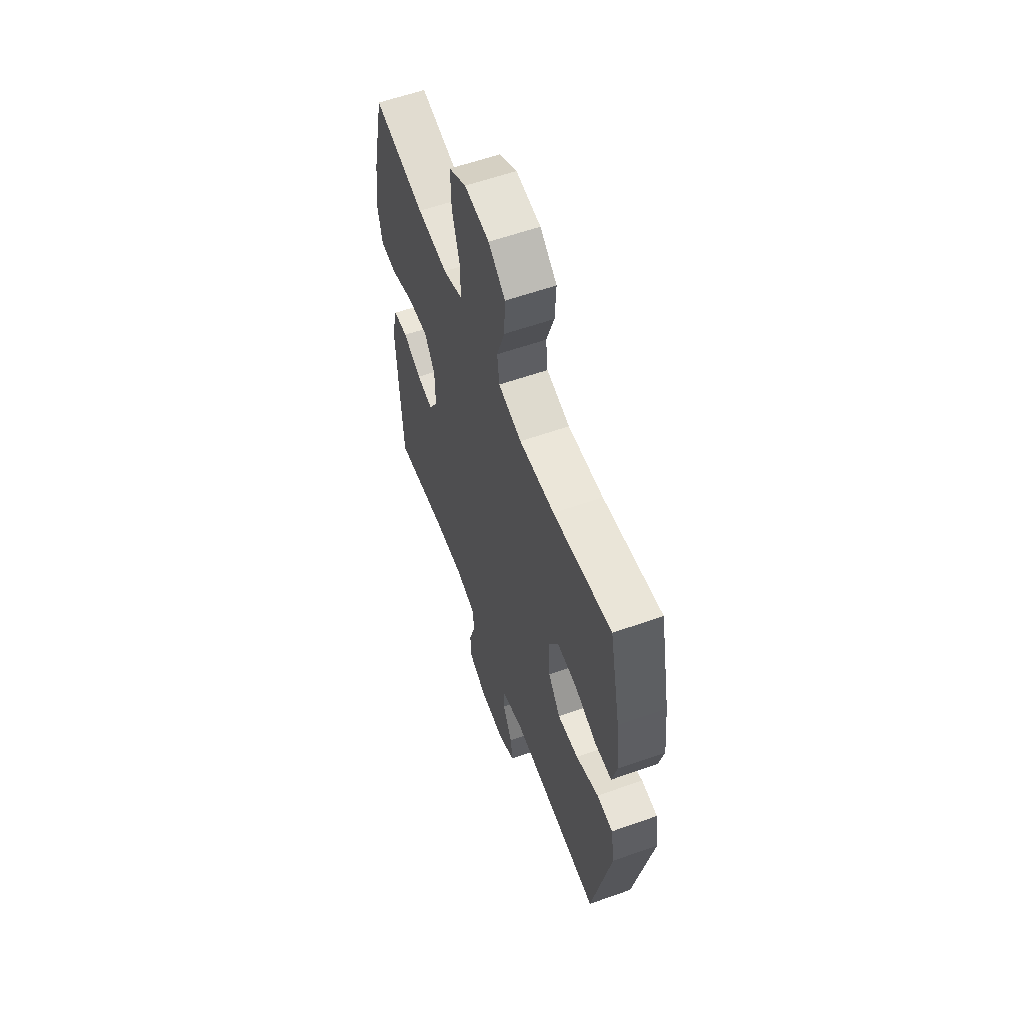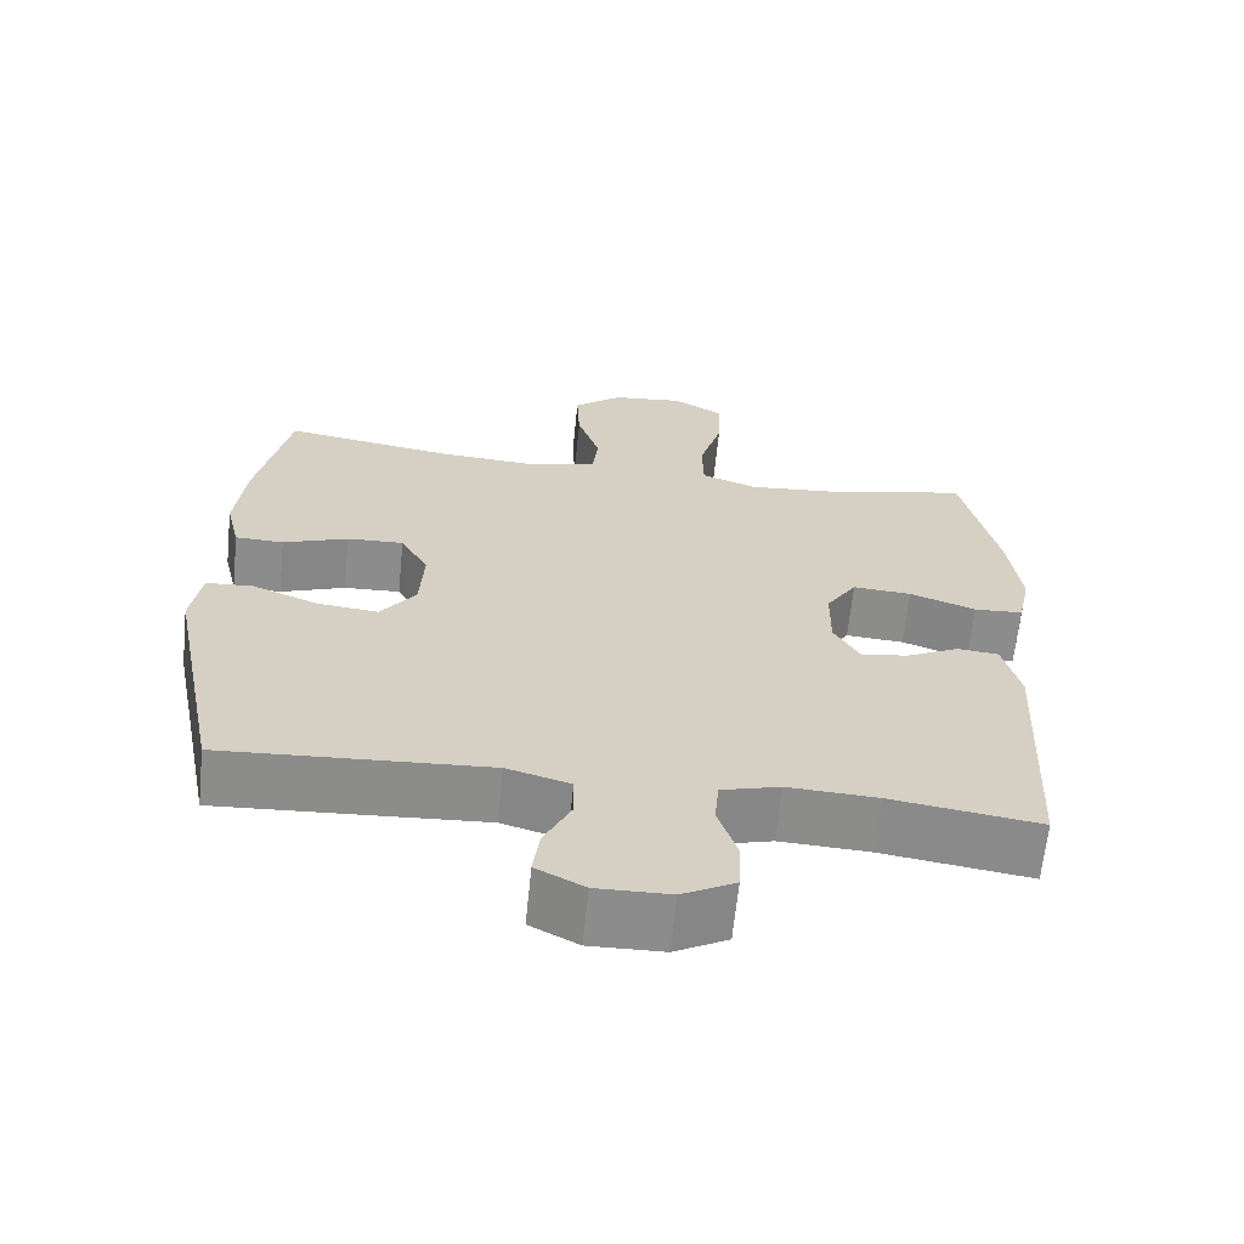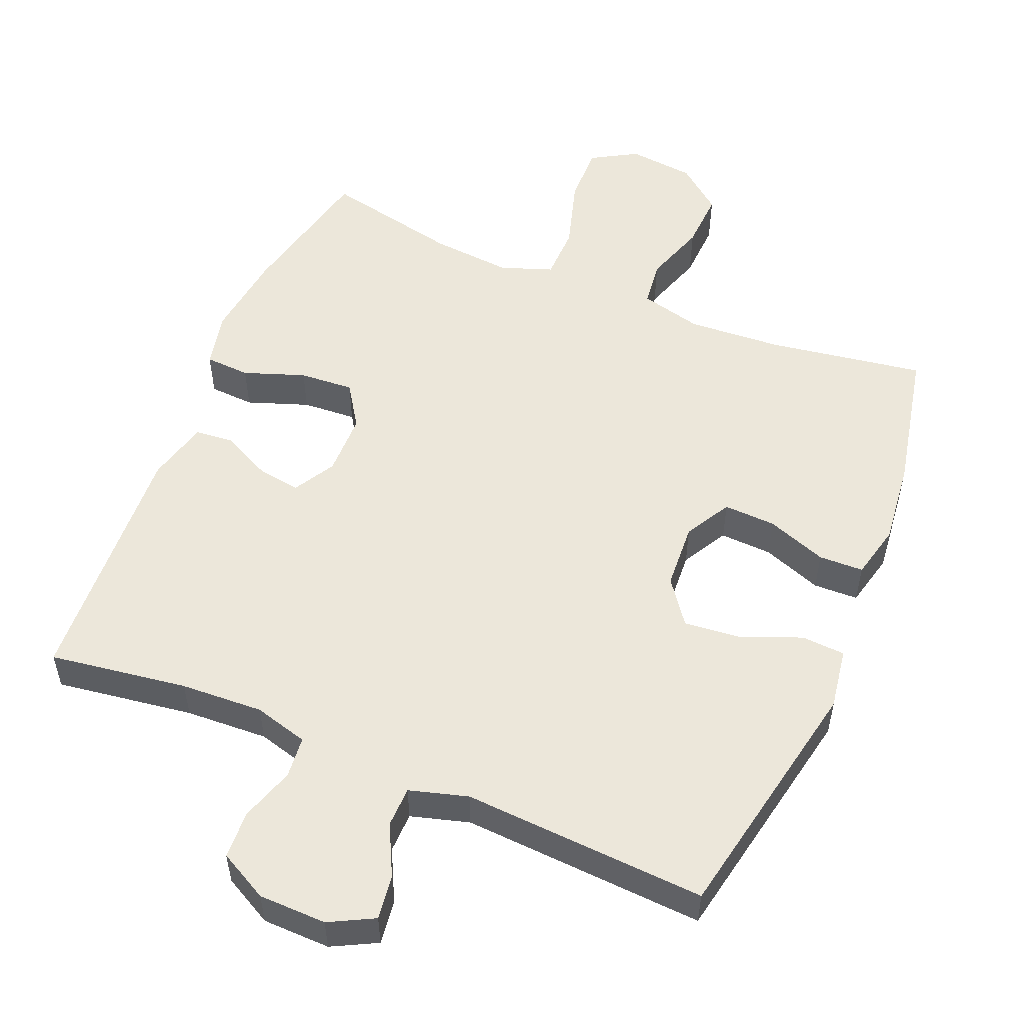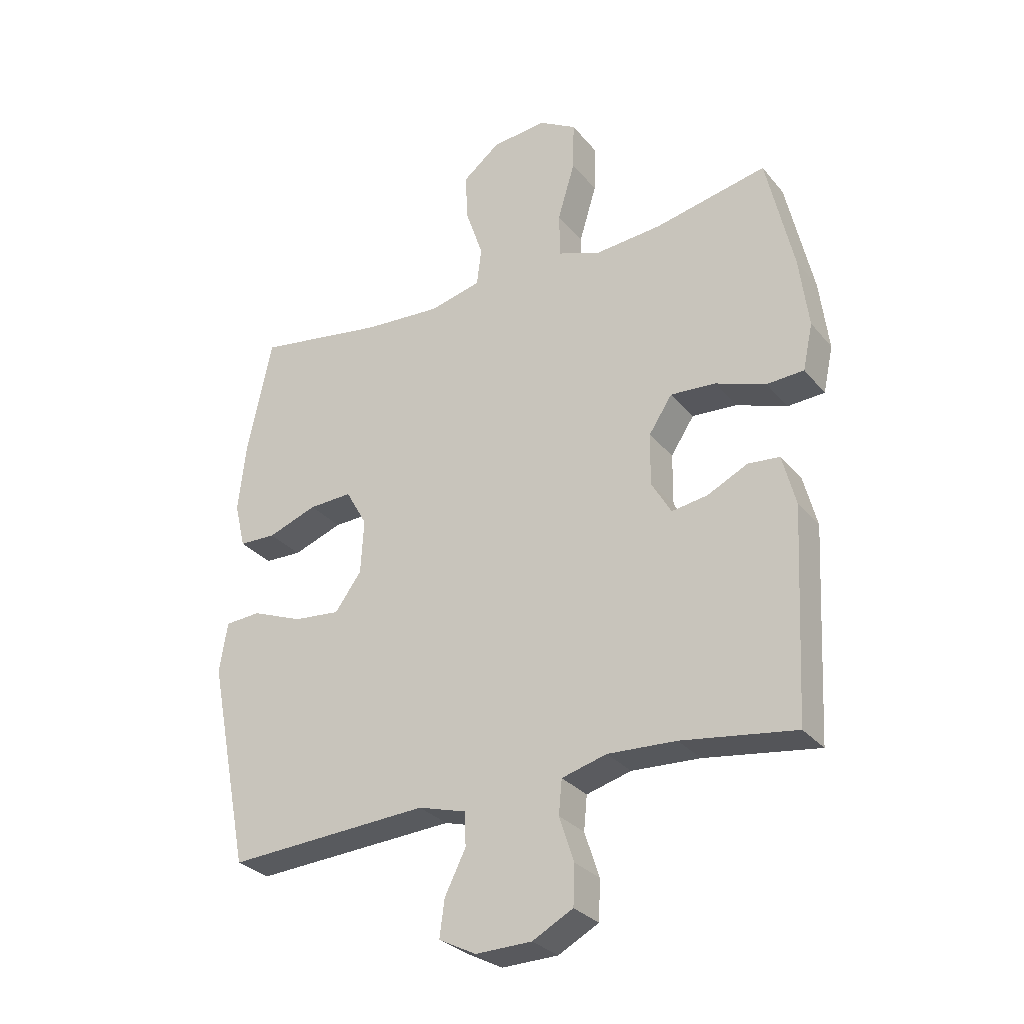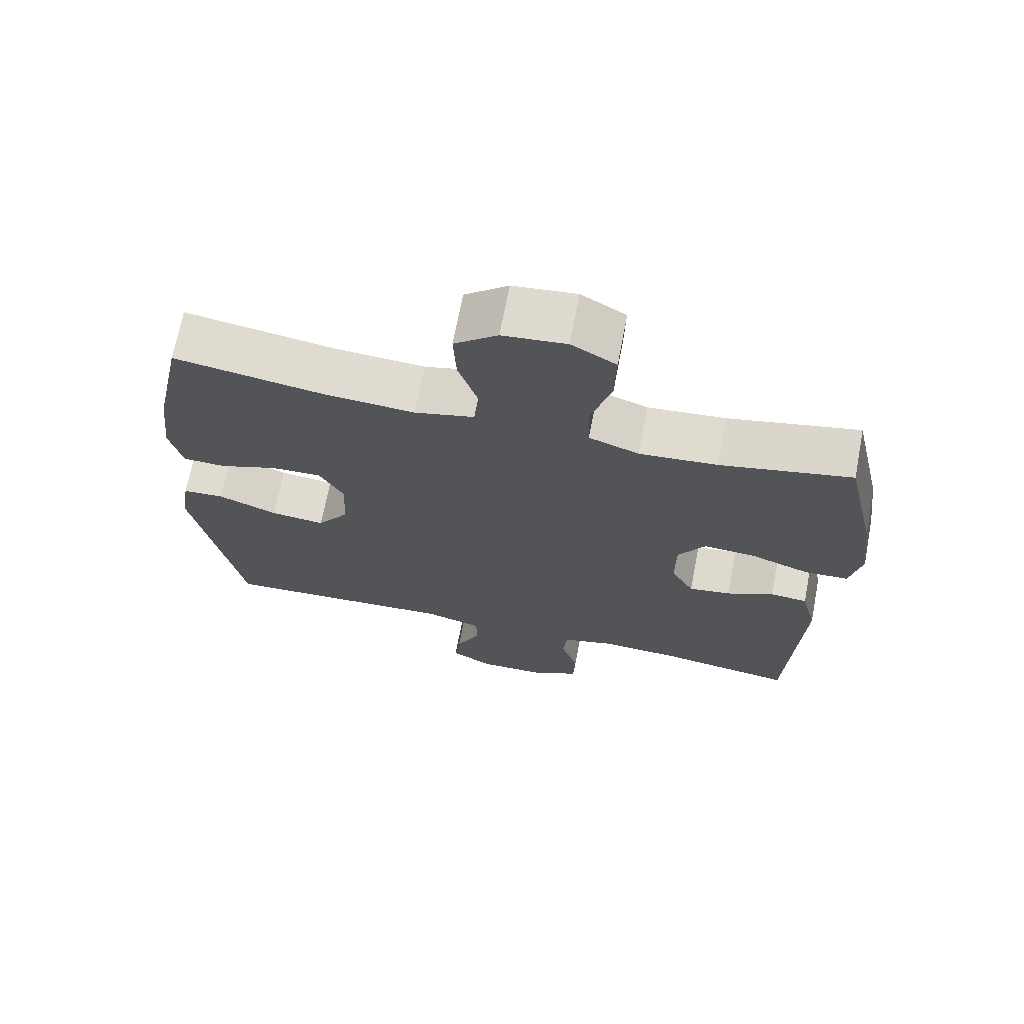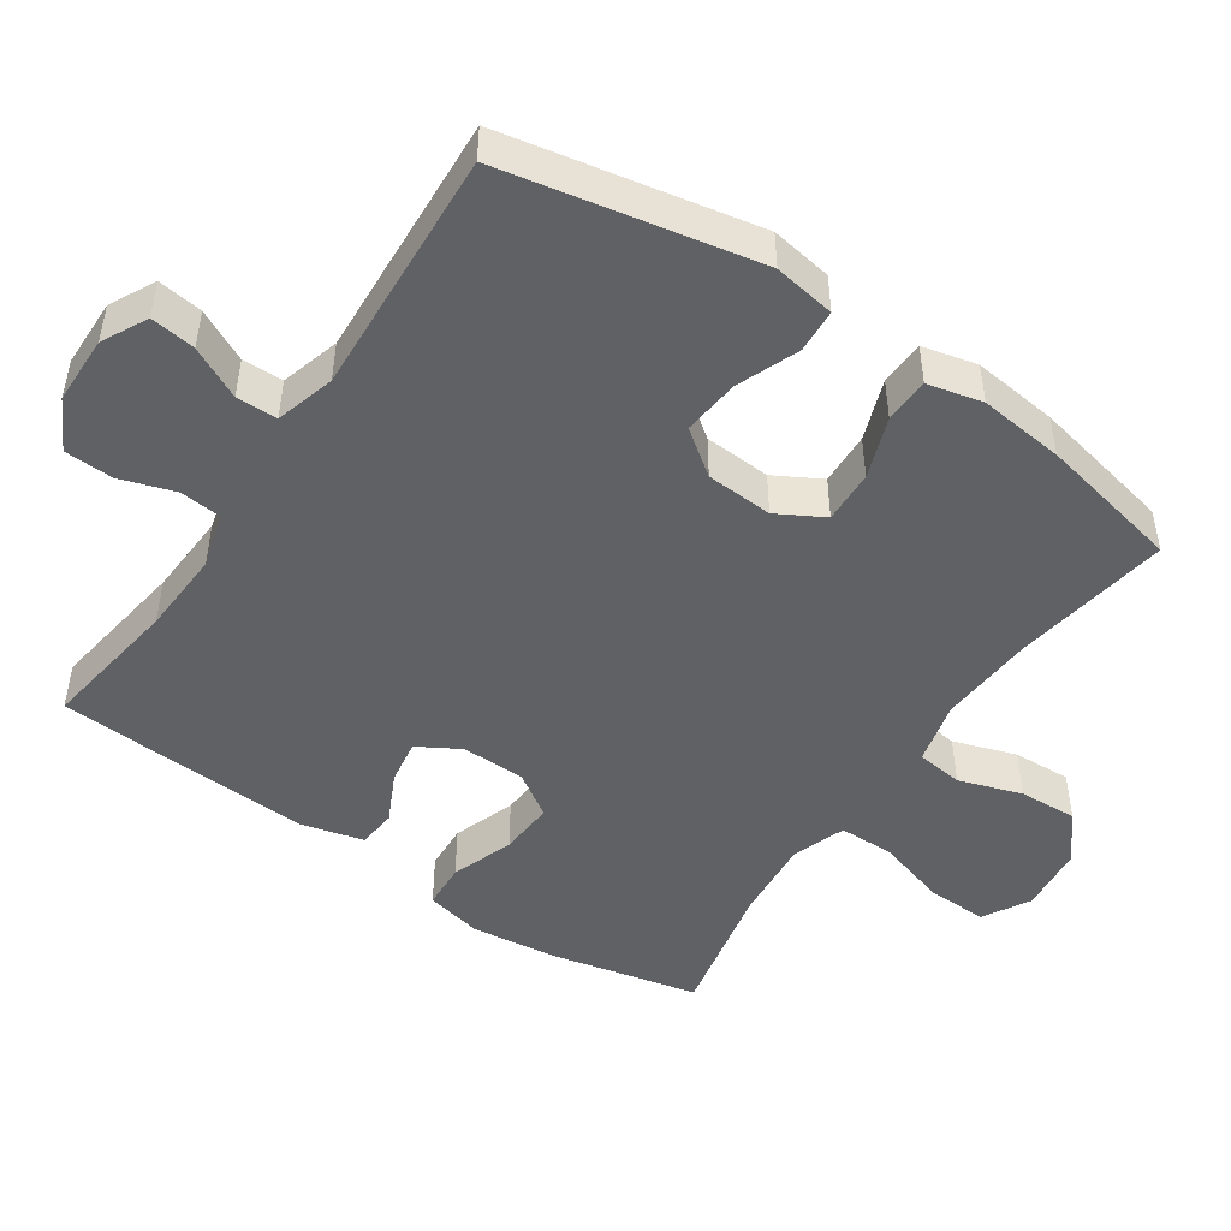
<metadata>
{"format":"obj","ext":"obj","renderer":"f3d","projection":"perspective","resolution":1024,"background":"white","views":[{"elev":58.9,"azim":-110.1,"up":"+Z"},{"elev":-64.2,"azim":-5.8,"up":"+Z"},{"elev":53.9,"azim":-157.4,"up":"+Y"},{"elev":-29.6,"azim":31.7,"up":"+Z"},{"elev":69.0,"azim":10.8,"up":"+Z"},{"elev":-48.5,"azim":-124.2,"up":"+Y"}]}
</metadata>
<code>
o path1454
v 0.3099 0.0375 0.4565
v 0.194 0.0375 0.4466
v 0.1195 0.0375 0.4734
v 0.118 0.0375 0.5511
v 0.148 0.0375 0.6516
v 0.15 0.0375 0.7365
v 0.08392 0.0375 0.7744
v -0.01089 0.0375 0.7644
v -0.07548 0.0375 0.7129
v -0.07127 0.0375 0.6301
v -0.04138 0.0375 0.5412
v -0.0493 0.0375 0.4754
v -0.1386 0.0375 0.4533
v -0.2733 0.0375 0.4622
v -0.4973 0.0375 0.4977
v -0.5401 0.0375 0.2949
v -0.5535 0.0375 0.174
v -0.5348 0.0375 0.09603
v -0.4705 0.0375 0.09395
v -0.3843 0.0375 0.1252
v -0.3092 0.0375 0.1284
v -0.2722 0.0375 0.06243
v -0.2777 0.0375 -0.03237
v -0.3241 0.0375 -0.09545
v -0.4048 0.0375 -0.08727
v -0.4926 0.0375 -0.05232
v -0.5549 0.0375 -0.05612
v -0.5687 0.0375 -0.1438
v -0.4973 0.0375 -0.504
v -0.1457 0.0375 -0.4836
v -0.06153 0.0375 -0.5078
v -0.06038 0.0375 -0.5658
v -0.09688 0.0375 -0.6393
v -0.1053 0.0375 -0.7032
v -0.04103 0.0375 -0.7364
v 0.05658 0.0375 -0.7345
v 0.127 0.0375 -0.697
v 0.1298 0.0375 -0.6279
v 0.1043 0.0375 -0.55
v 0.1099 0.0375 -0.4905
v 0.1879 0.0375 -0.4691
v 0.3066 0.0375 -0.4752
v 0.5046 0.0375 -0.504
v 0.5233 0.0375 -0.1414
v 0.5002 0.0375 -0.05246
v 0.4451 0.0375 -0.0473
v 0.3748 0.0375 -0.08172
v 0.3124 0.0375 -0.09122
v 0.2781 0.0375 -0.03187
v 0.2791 0.0375 0.0581
v 0.3196 0.0375 0.1199
v 0.3974 0.0375 0.1146
v 0.4854 0.0375 0.08326
v 0.55 0.0375 0.08676
v 0.5673 0.0375 0.1671
v 0.5515 0.0375 0.2908
v 0.5046 0.0375 0.4977
v 0.3099 -0.0375 0.4565
v 0.194 -0.0375 0.4466
v 0.1195 -0.0375 0.4734
v 0.118 -0.0375 0.5511
v 0.148 -0.0375 0.6516
v 0.15 -0.0375 0.7365
v 0.08392 -0.0375 0.7744
v -0.01089 -0.0375 0.7644
v -0.07548 -0.0375 0.7129
v -0.07127 -0.0375 0.6301
v -0.04138 -0.0375 0.5412
v -0.0493 -0.0375 0.4754
v -0.1386 -0.0375 0.4533
v -0.2733 -0.0375 0.4622
v -0.4973 -0.0375 0.4977
v -0.5401 -0.0375 0.2949
v -0.5535 -0.0375 0.174
v -0.5348 -0.0375 0.09603
v -0.4705 -0.0375 0.09395
v -0.3843 -0.0375 0.1252
v -0.3092 -0.0375 0.1284
v -0.2722 -0.0375 0.06243
v -0.2777 -0.0375 -0.03237
v -0.3241 -0.0375 -0.09545
v -0.4048 -0.0375 -0.08727
v -0.4926 -0.0375 -0.05232
v -0.5549 -0.0375 -0.05612
v -0.5687 -0.0375 -0.1438
v -0.4973 -0.0375 -0.504
v -0.1457 -0.0375 -0.4836
v -0.06153 -0.0375 -0.5078
v -0.06038 -0.0375 -0.5658
v -0.09688 -0.0375 -0.6393
v -0.1053 -0.0375 -0.7032
v -0.04103 -0.0375 -0.7364
v 0.05658 -0.0375 -0.7345
v 0.127 -0.0375 -0.697
v 0.1298 -0.0375 -0.6279
v 0.1043 -0.0375 -0.55
v 0.1099 -0.0375 -0.4905
v 0.1879 -0.0375 -0.4691
v 0.3066 -0.0375 -0.4752
v 0.5046 -0.0375 -0.504
v 0.5233 -0.0375 -0.1414
v 0.5002 -0.0375 -0.05246
v 0.4451 -0.0375 -0.0473
v 0.3748 -0.0375 -0.08172
v 0.3124 -0.0375 -0.09122
v 0.2781 -0.0375 -0.03187
v 0.2791 -0.0375 0.0581
v 0.3196 -0.0375 0.1199
v 0.3974 -0.0375 0.1146
v 0.4854 -0.0375 0.08326
v 0.55 -0.0375 0.08676
v 0.5673 -0.0375 0.1671
v 0.5515 -0.0375 0.2908
v 0.5046 -0.0375 0.4977
v 0.15 0.0375 0.7365
v 0.15 0.0375 0.7365
v 0.08392 0.0375 0.7744
v -0.01089 0.0375 0.7644
v -0.07548 0.0375 0.7129
v 0.148 0.0375 0.6516
v -0.07127 0.0375 0.6301
v 0.118 0.0375 0.5511
v -0.04138 0.0375 0.5412
v 0.1195 0.0375 0.4734
v 0.1195 0.0375 0.4734
v -0.0493 0.0375 0.4754
v -0.0493 0.0375 0.4754
v -0.2733 0.0375 0.4622
v -0.4973 0.0375 0.4977
v -0.4973 0.0375 0.4977
v 0.5046 0.0375 0.4977
v 0.5046 0.0375 0.4977
v 0.3099 0.0375 0.4565
v -0.1386 0.0375 0.4533
v 0.194 0.0375 0.4466
v -0.5401 0.0375 0.2949
v 0.5515 0.0375 0.2908
v -0.5535 0.0375 0.174
v 0.5673 0.0375 0.1671
v -0.5348 0.0375 0.09603
v -0.5348 0.0375 0.09603
v 0.55 0.0375 0.08676
v 0.55 0.0375 0.08676
v 0.3196 0.0375 0.1199
v 0.3196 0.0375 0.1199
v 0.3974 0.0375 0.1146
v -0.3843 0.0375 0.1252
v -0.3092 0.0375 0.1284
v -0.3092 0.0375 0.1284
v -0.2722 0.0375 0.06243
v -0.4705 0.0375 0.09395
v 0.2791 0.0375 0.0581
v 0.4854 0.0375 0.08326
v -0.2777 0.0375 -0.03237
v 0.2781 0.0375 -0.03187
v 0.3124 0.0375 -0.09122
v 0.3124 0.0375 -0.09122
v -0.3241 0.0375 -0.09545
v 0.5002 0.0375 -0.05246
v 0.5002 0.0375 -0.05246
v 0.4451 0.0375 -0.0473
v 0.3748 0.0375 -0.08172
v -0.4048 0.0375 -0.08727
v -0.4926 0.0375 -0.05232
v -0.5549 0.0375 -0.05612
v -0.5549 0.0375 -0.05612
v 0.5233 0.0375 -0.1414
v -0.5687 0.0375 -0.1438
v 0.5046 0.0375 -0.504
v 0.5046 0.0375 -0.504
v 0.3066 0.0375 -0.4752
v 0.1879 0.0375 -0.4691
v 0.1099 0.0375 -0.4905
v 0.1099 0.0375 -0.4905
v -0.4973 0.0375 -0.504
v -0.4973 0.0375 -0.504
v -0.1457 0.0375 -0.4836
v -0.06153 0.0375 -0.5078
v -0.06153 0.0375 -0.5078
v 0.1043 0.0375 -0.55
v -0.06038 0.0375 -0.5658
v 0.1298 0.0375 -0.6279
v -0.09688 0.0375 -0.6393
v 0.127 0.0375 -0.697
v -0.1053 0.0375 -0.7032
v -0.1053 0.0375 -0.7032
v 0.05658 0.0375 -0.7345
v -0.04103 0.0375 -0.7364
v 0.15 -0.0375 0.7365
v 0.15 -0.0375 0.7365
v 0.08392 -0.0375 0.7744
v -0.01089 -0.0375 0.7644
v -0.07548 -0.0375 0.7129
v 0.148 -0.0375 0.6516
v -0.07127 -0.0375 0.6301
v 0.118 -0.0375 0.5511
v -0.04138 -0.0375 0.5412
v 0.1195 -0.0375 0.4734
v 0.1195 -0.0375 0.4734
v -0.0493 -0.0375 0.4754
v -0.0493 -0.0375 0.4754
v -0.2733 -0.0375 0.4622
v -0.4973 -0.0375 0.4977
v -0.4973 -0.0375 0.4977
v 0.5046 -0.0375 0.4977
v 0.5046 -0.0375 0.4977
v 0.3099 -0.0375 0.4565
v -0.1386 -0.0375 0.4533
v 0.194 -0.0375 0.4466
v -0.5401 -0.0375 0.2949
v 0.5515 -0.0375 0.2908
v -0.5535 -0.0375 0.174
v 0.5673 -0.0375 0.1671
v -0.5348 -0.0375 0.09603
v -0.5348 -0.0375 0.09603
v 0.55 -0.0375 0.08676
v 0.55 -0.0375 0.08676
v 0.3196 -0.0375 0.1199
v 0.3196 -0.0375 0.1199
v 0.3974 -0.0375 0.1146
v -0.3843 -0.0375 0.1252
v -0.3092 -0.0375 0.1284
v -0.3092 -0.0375 0.1284
v -0.2722 -0.0375 0.06243
v -0.4705 -0.0375 0.09395
v 0.2791 -0.0375 0.0581
v 0.4854 -0.0375 0.08326
v -0.2777 -0.0375 -0.03237
v 0.2781 -0.0375 -0.03187
v 0.3124 -0.0375 -0.09122
v 0.3124 -0.0375 -0.09122
v -0.3241 -0.0375 -0.09545
v 0.5002 -0.0375 -0.05246
v 0.5002 -0.0375 -0.05246
v 0.4451 -0.0375 -0.0473
v 0.3748 -0.0375 -0.08172
v -0.4048 -0.0375 -0.08727
v -0.4926 -0.0375 -0.05232
v -0.5549 -0.0375 -0.05612
v -0.5549 -0.0375 -0.05612
v 0.5233 -0.0375 -0.1414
v -0.5687 -0.0375 -0.1438
v 0.5046 -0.0375 -0.504
v 0.5046 -0.0375 -0.504
v 0.3066 -0.0375 -0.4752
v 0.1879 -0.0375 -0.4691
v 0.1099 -0.0375 -0.4905
v 0.1099 -0.0375 -0.4905
v -0.4973 -0.0375 -0.504
v -0.4973 -0.0375 -0.504
v -0.1457 -0.0375 -0.4836
v -0.06153 -0.0375 -0.5078
v -0.06153 -0.0375 -0.5078
v 0.1043 -0.0375 -0.55
v -0.06038 -0.0375 -0.5658
v 0.1298 -0.0375 -0.6279
v -0.09688 -0.0375 -0.6393
v 0.127 -0.0375 -0.697
v -0.1053 -0.0375 -0.7032
v -0.1053 -0.0375 -0.7032
v 0.05658 -0.0375 -0.7345
v -0.04103 -0.0375 -0.7364
f 228 247 229
f 252 247 228
f 191 194 189
f 211 220 213
f 210 202 203
f 202 222 208
f 213 220 227
f 242 249 237
f 241 245 243
f 212 221 210
f 254 255 256
f 236 245 241
f 200 226 198
f 196 197 198
f 232 251 228
f 237 249 232
f 209 226 218
f 194 195 196
f 195 194 192
f 198 226 209
f 259 262 257
f 200 198 197
f 228 251 252
f 256 261 258
f 252 254 247
f 235 241 233
f 197 196 195
f 257 261 255
f 200 224 226
f 262 261 257
f 255 254 252
f 245 230 246
f 195 192 193
f 194 191 192
f 224 229 226
f 230 245 236
f 238 242 237
f 251 232 249
f 247 246 230
f 229 247 230
f 214 225 212
f 210 221 202
f 239 242 238
f 208 224 200
f 213 227 216
f 218 220 207
f 228 229 224
f 236 241 235
f 221 212 225
f 256 255 261
f 202 221 222
f 207 211 205
f 222 224 208
f 207 220 211
f 209 218 207
f 116 7 64 190
f 7 8 65 64
f 8 9 66 65
f 5 6 63 62
f 9 10 67 66
f 4 5 62 61
f 10 11 68 67
f 125 4 61 199
f 11 127 201 68
f 14 130 204 71
f 132 1 58 206
f 12 13 70 69
f 2 3 60 59
f 13 14 71 70
f 1 2 59 58
f 15 16 73 72
f 56 57 114 113
f 16 17 74 73
f 55 56 113 112
f 17 141 215 74
f 143 55 112 217
f 145 52 109 219
f 20 149 223 77
f 21 22 79 78
f 19 20 77 76
f 18 19 76 75
f 50 51 108 107
f 53 54 111 110
f 52 53 110 109
f 22 23 80 79
f 49 50 107 106
f 157 49 106 231
f 23 24 81 80
f 160 46 103 234
f 46 47 104 103
f 25 26 83 82
f 26 166 240 83
f 44 45 102 101
f 27 28 85 84
f 47 48 105 104
f 24 25 82 81
f 170 44 101 244
f 42 43 100 99
f 41 42 99 98
f 174 41 98 248
f 176 30 87 250
f 28 29 86 85
f 30 179 253 87
f 39 40 97 96
f 31 32 89 88
f 38 39 96 95
f 32 33 90 89
f 37 38 95 94
f 33 186 260 90
f 36 37 94 93
f 35 36 93 92
f 34 35 92 91
f 154 155 173
f 178 154 173
f 117 115 120
f 137 139 146
f 136 129 128
f 128 134 148
f 139 153 146
f 168 163 175
f 167 169 171
f 138 136 147
f 180 182 181
f 162 167 171
f 126 124 152
f 122 124 123
f 158 154 177
f 163 158 175
f 135 144 152
f 120 122 121
f 121 118 120
f 124 135 152
f 185 183 188
f 126 123 124
f 154 178 177
f 182 184 187
f 178 173 180
f 161 159 167
f 123 121 122
f 183 181 187
f 126 152 150
f 188 183 187
f 181 178 180
f 171 172 156
f 121 119 118
f 120 118 117
f 150 152 155
f 156 162 171
f 164 163 168
f 177 175 158
f 173 156 172
f 155 156 173
f 140 138 151
f 136 128 147
f 165 164 168
f 134 126 150
f 139 142 153
f 144 133 146
f 154 150 155
f 162 161 167
f 147 151 138
f 182 187 181
f 128 148 147
f 133 131 137
f 148 134 150
f 133 137 146
f 135 133 144

</code>
